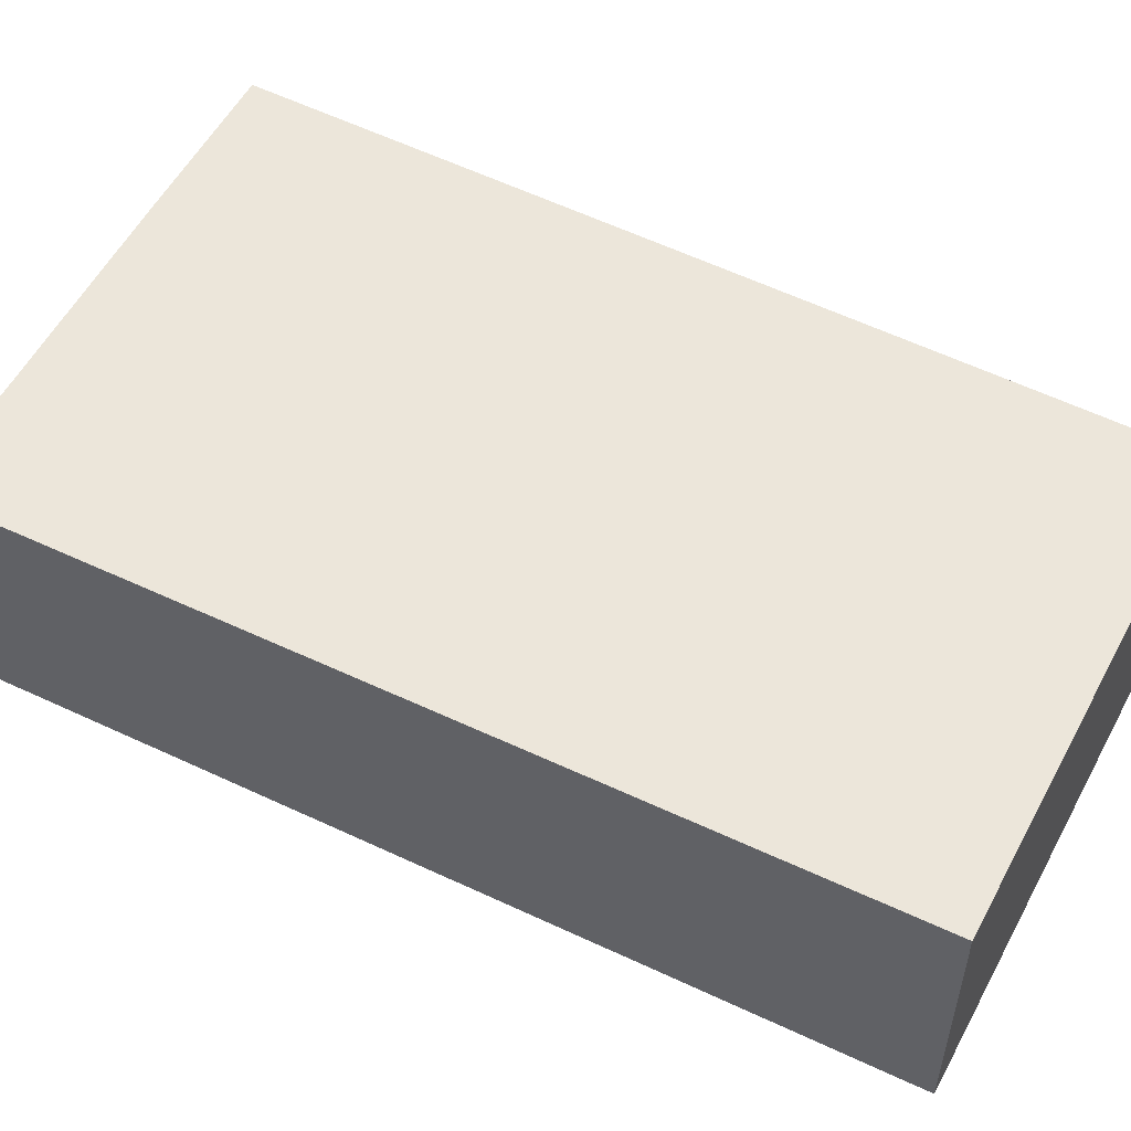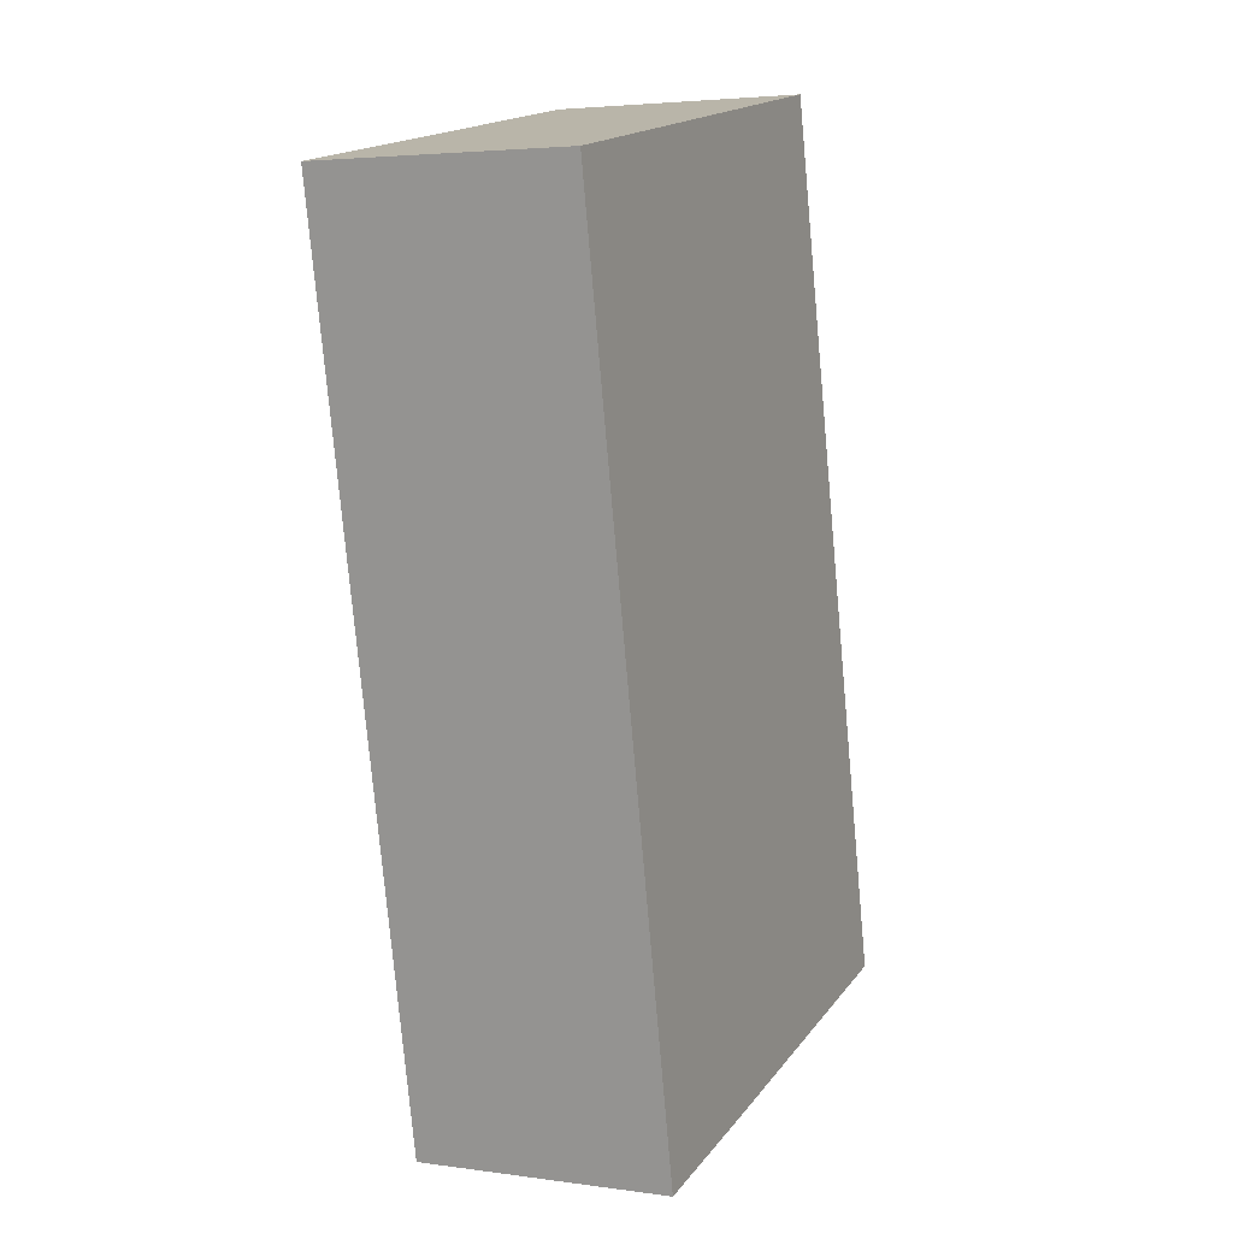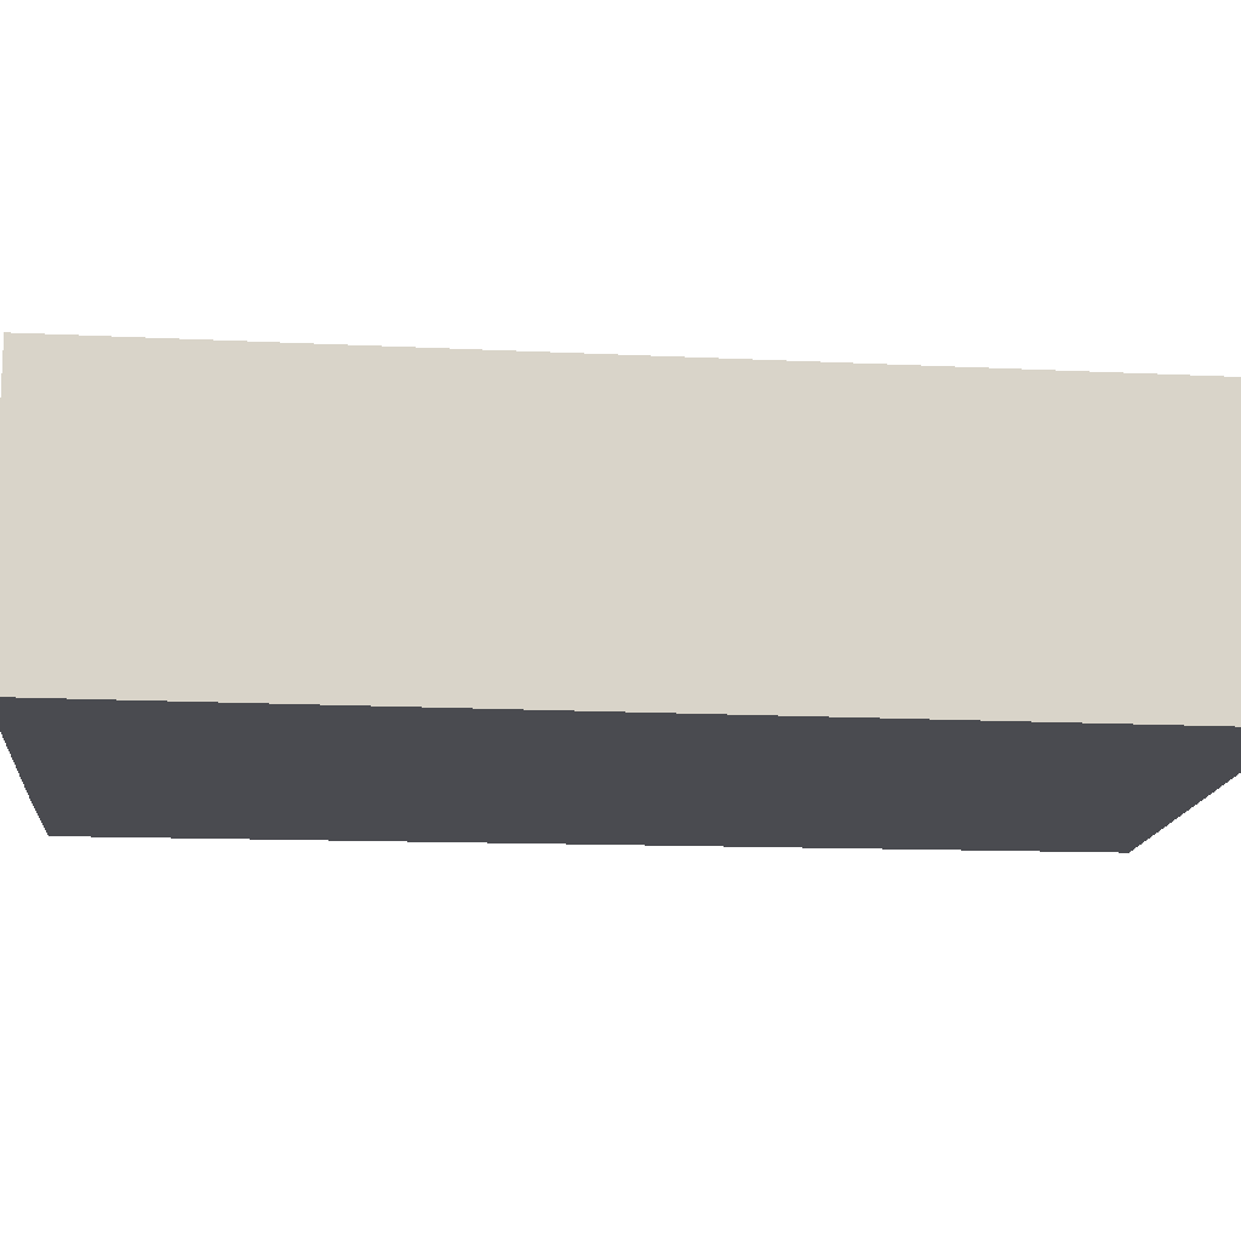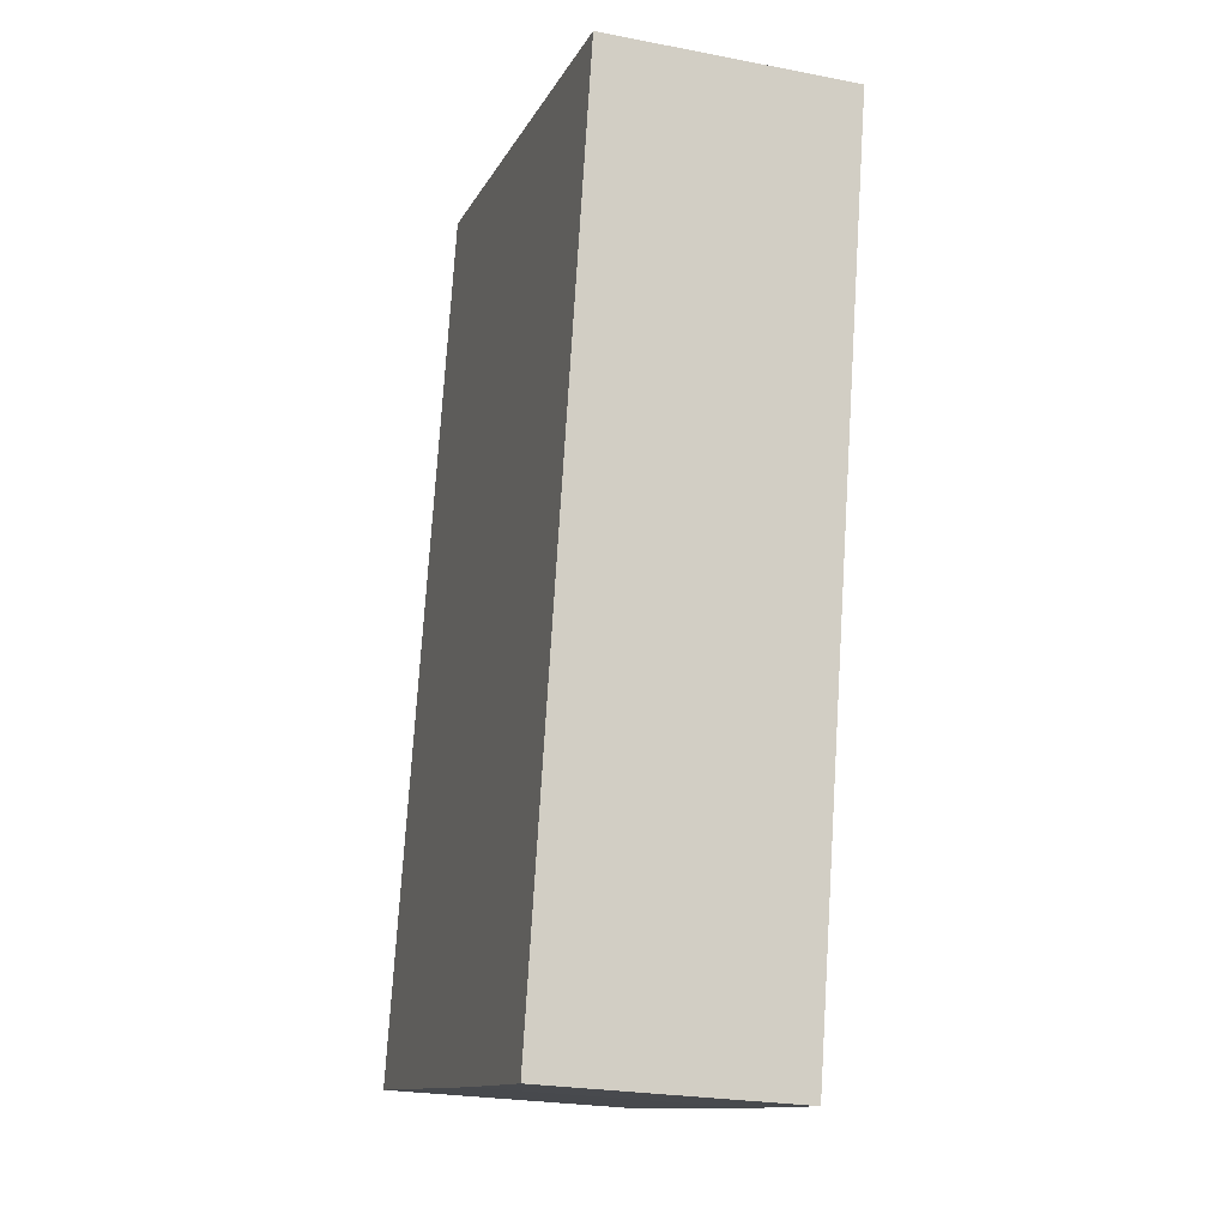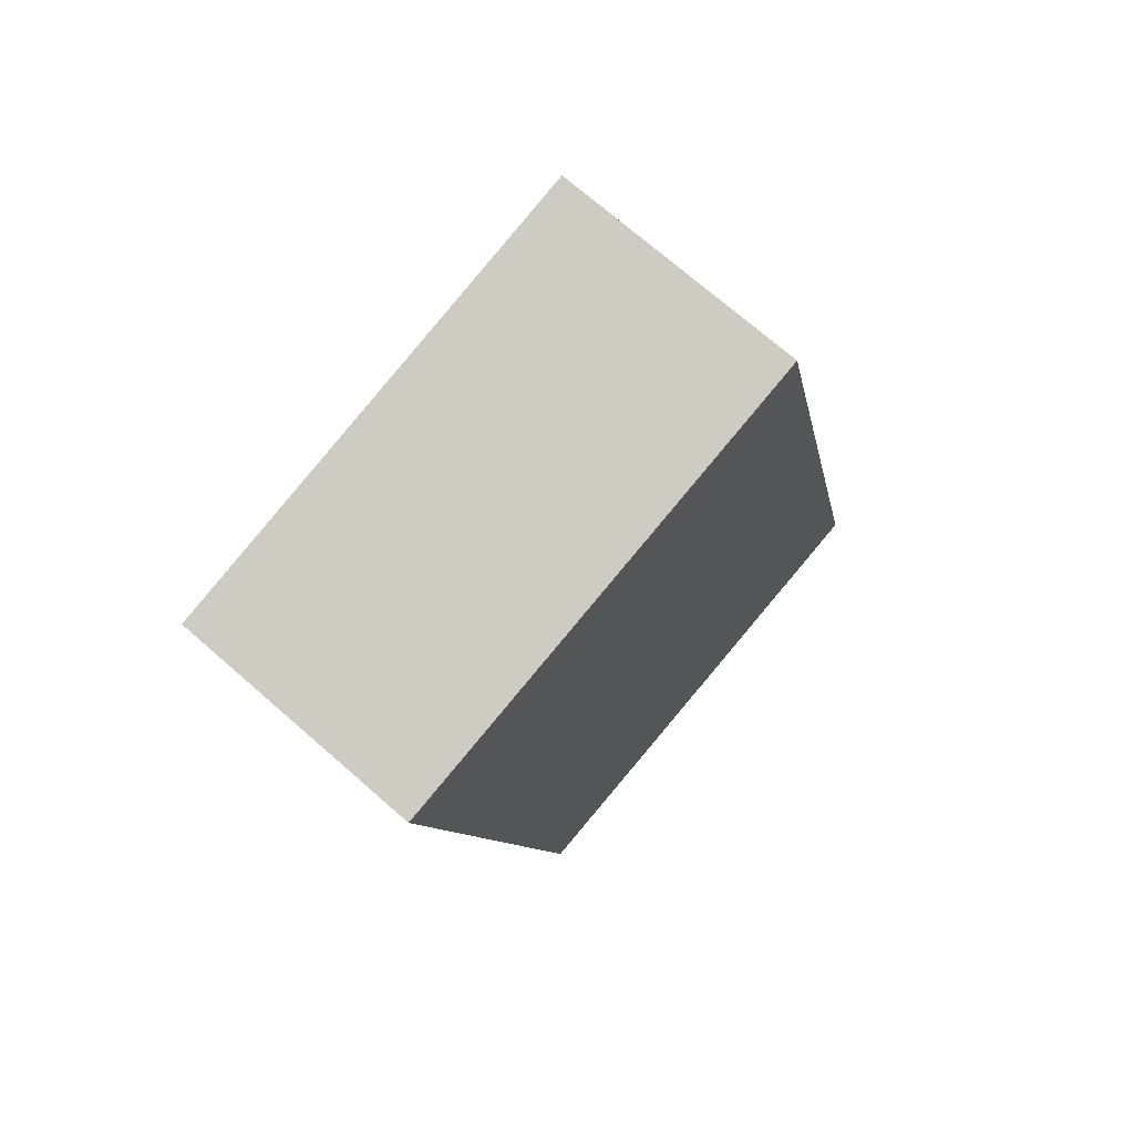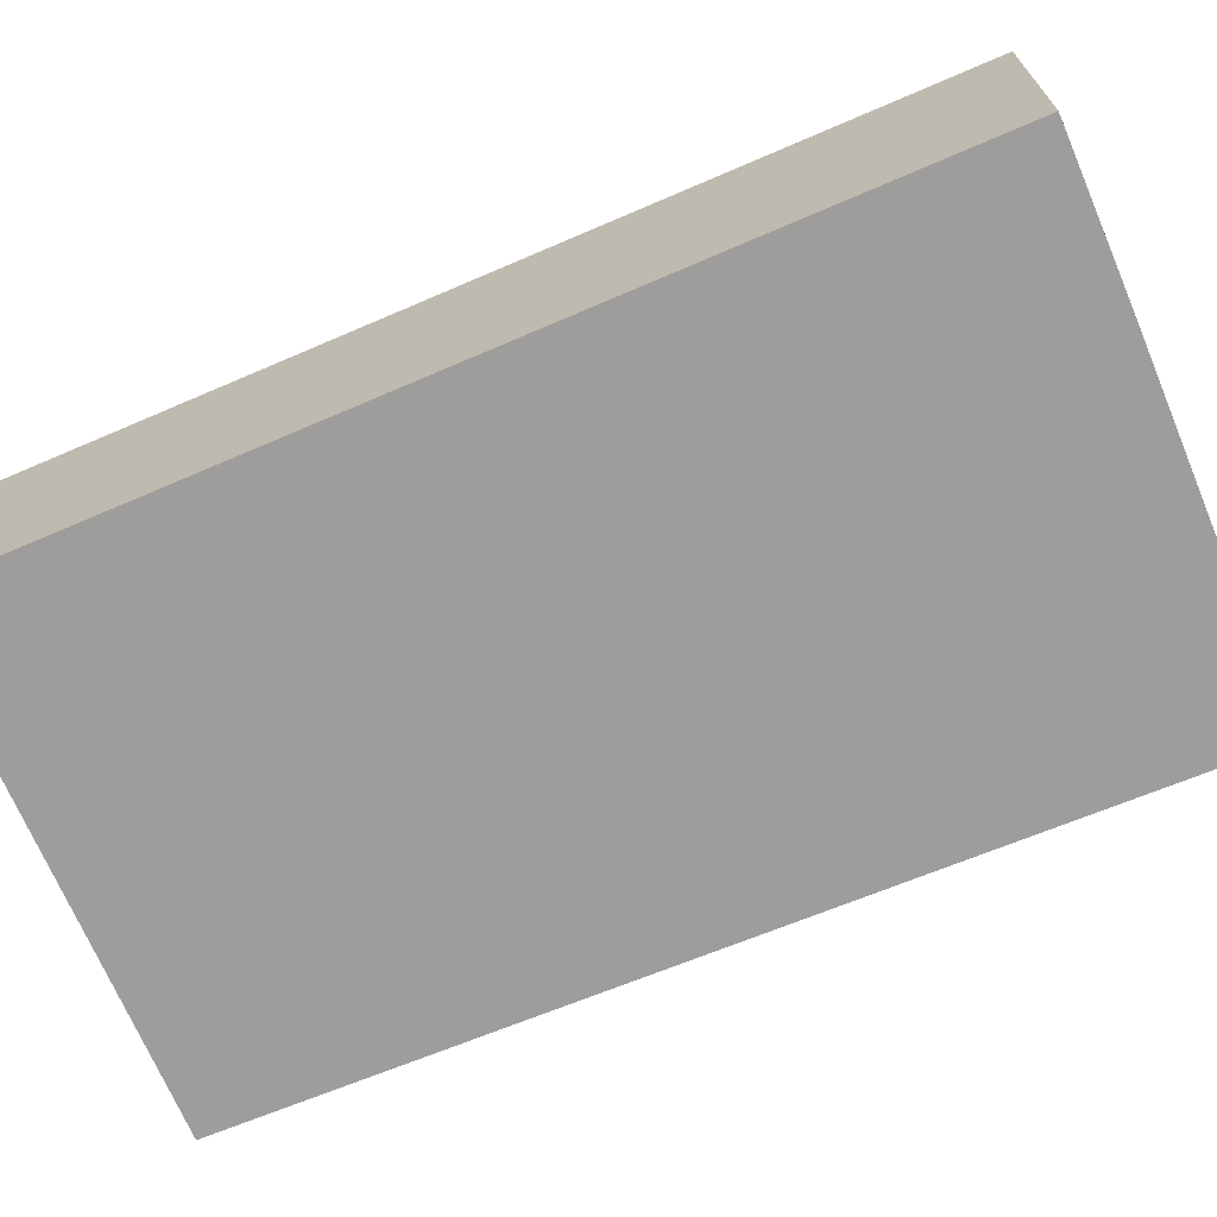
<metadata>
{"format":"obj","ext":"obj","renderer":"f3d","projection":"perspective","resolution":1024,"background":"white","views":[{"elev":54.5,"azim":-50.5,"up":"+Y"},{"elev":3.8,"azim":114.9,"up":"+Z"},{"elev":-14.4,"azim":-83.2,"up":"+Y"},{"elev":-24.2,"azim":72.3,"up":"+Z"},{"elev":72.5,"azim":131.1,"up":"+Z"},{"elev":-70.4,"azim":125.0,"up":"+Y"}]}
</metadata>
<code>
v  7.433 3.793 -1.624
v  3.001 3.793 13.01
v  10.16 3.793 11.53
v  0.3 3.793 1.299
v  0.029 3.793 -0.006
v  0 3.793 2.323e-16
v  5.048 3.793 -1.118
v  0 0 0
v  0.3 -7.954e-17 1.299
v  3.001 -7.969e-16 13.01
v  10.16 -7.059e-16 11.53
v  7.433 9.944e-17 -1.624
v  5.048 6.846e-17 -1.118
v  0.029 3.674e-19 -0.006
g defaultobject
f 1 2 3
f 2 1 4
f 4 1 5
f 4 5 6
f 5 1 7
f 8 4 6
f 4 8 2
f 2 8 9
f 2 9 10
f 10 3 2
f 3 10 11
f 11 1 3
f 1 11 12
f 12 7 1
f 7 12 13
f 7 13 5
f 5 13 14
f 5 14 6
f 6 14 8
f 8 14 9
f 10 12 11
f 12 10 9
f 12 9 14
f 12 14 13

</code>
